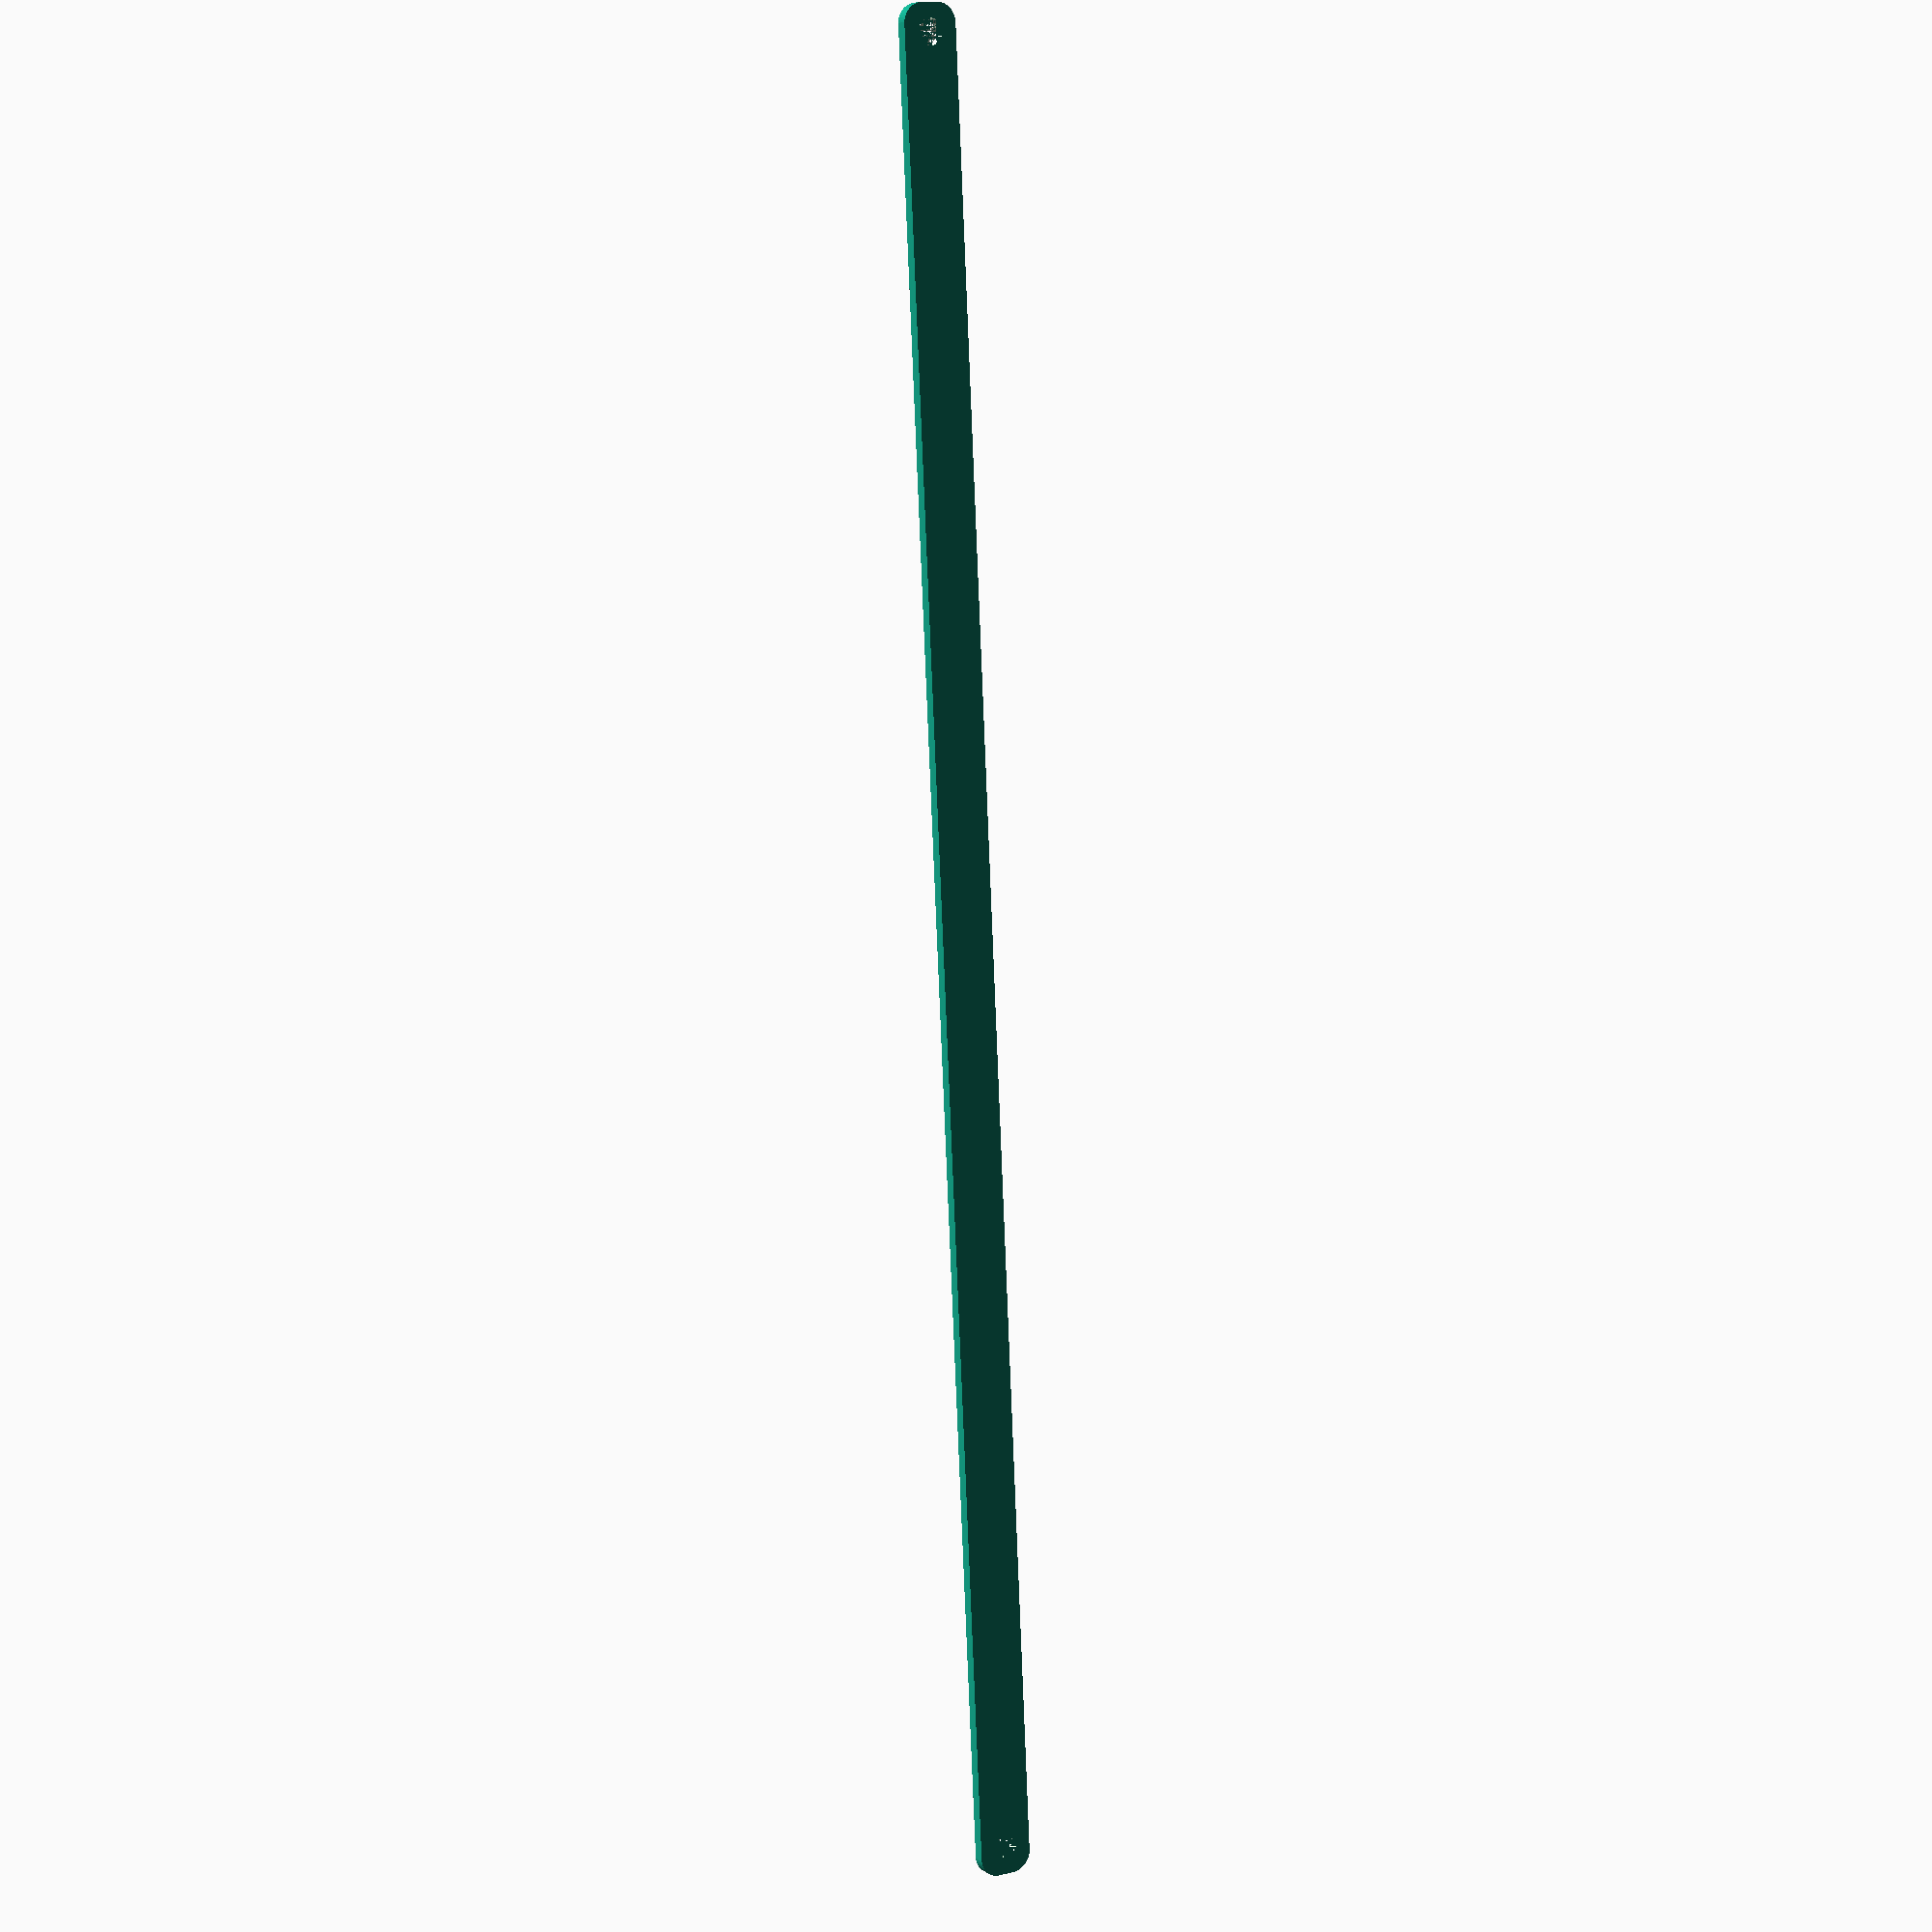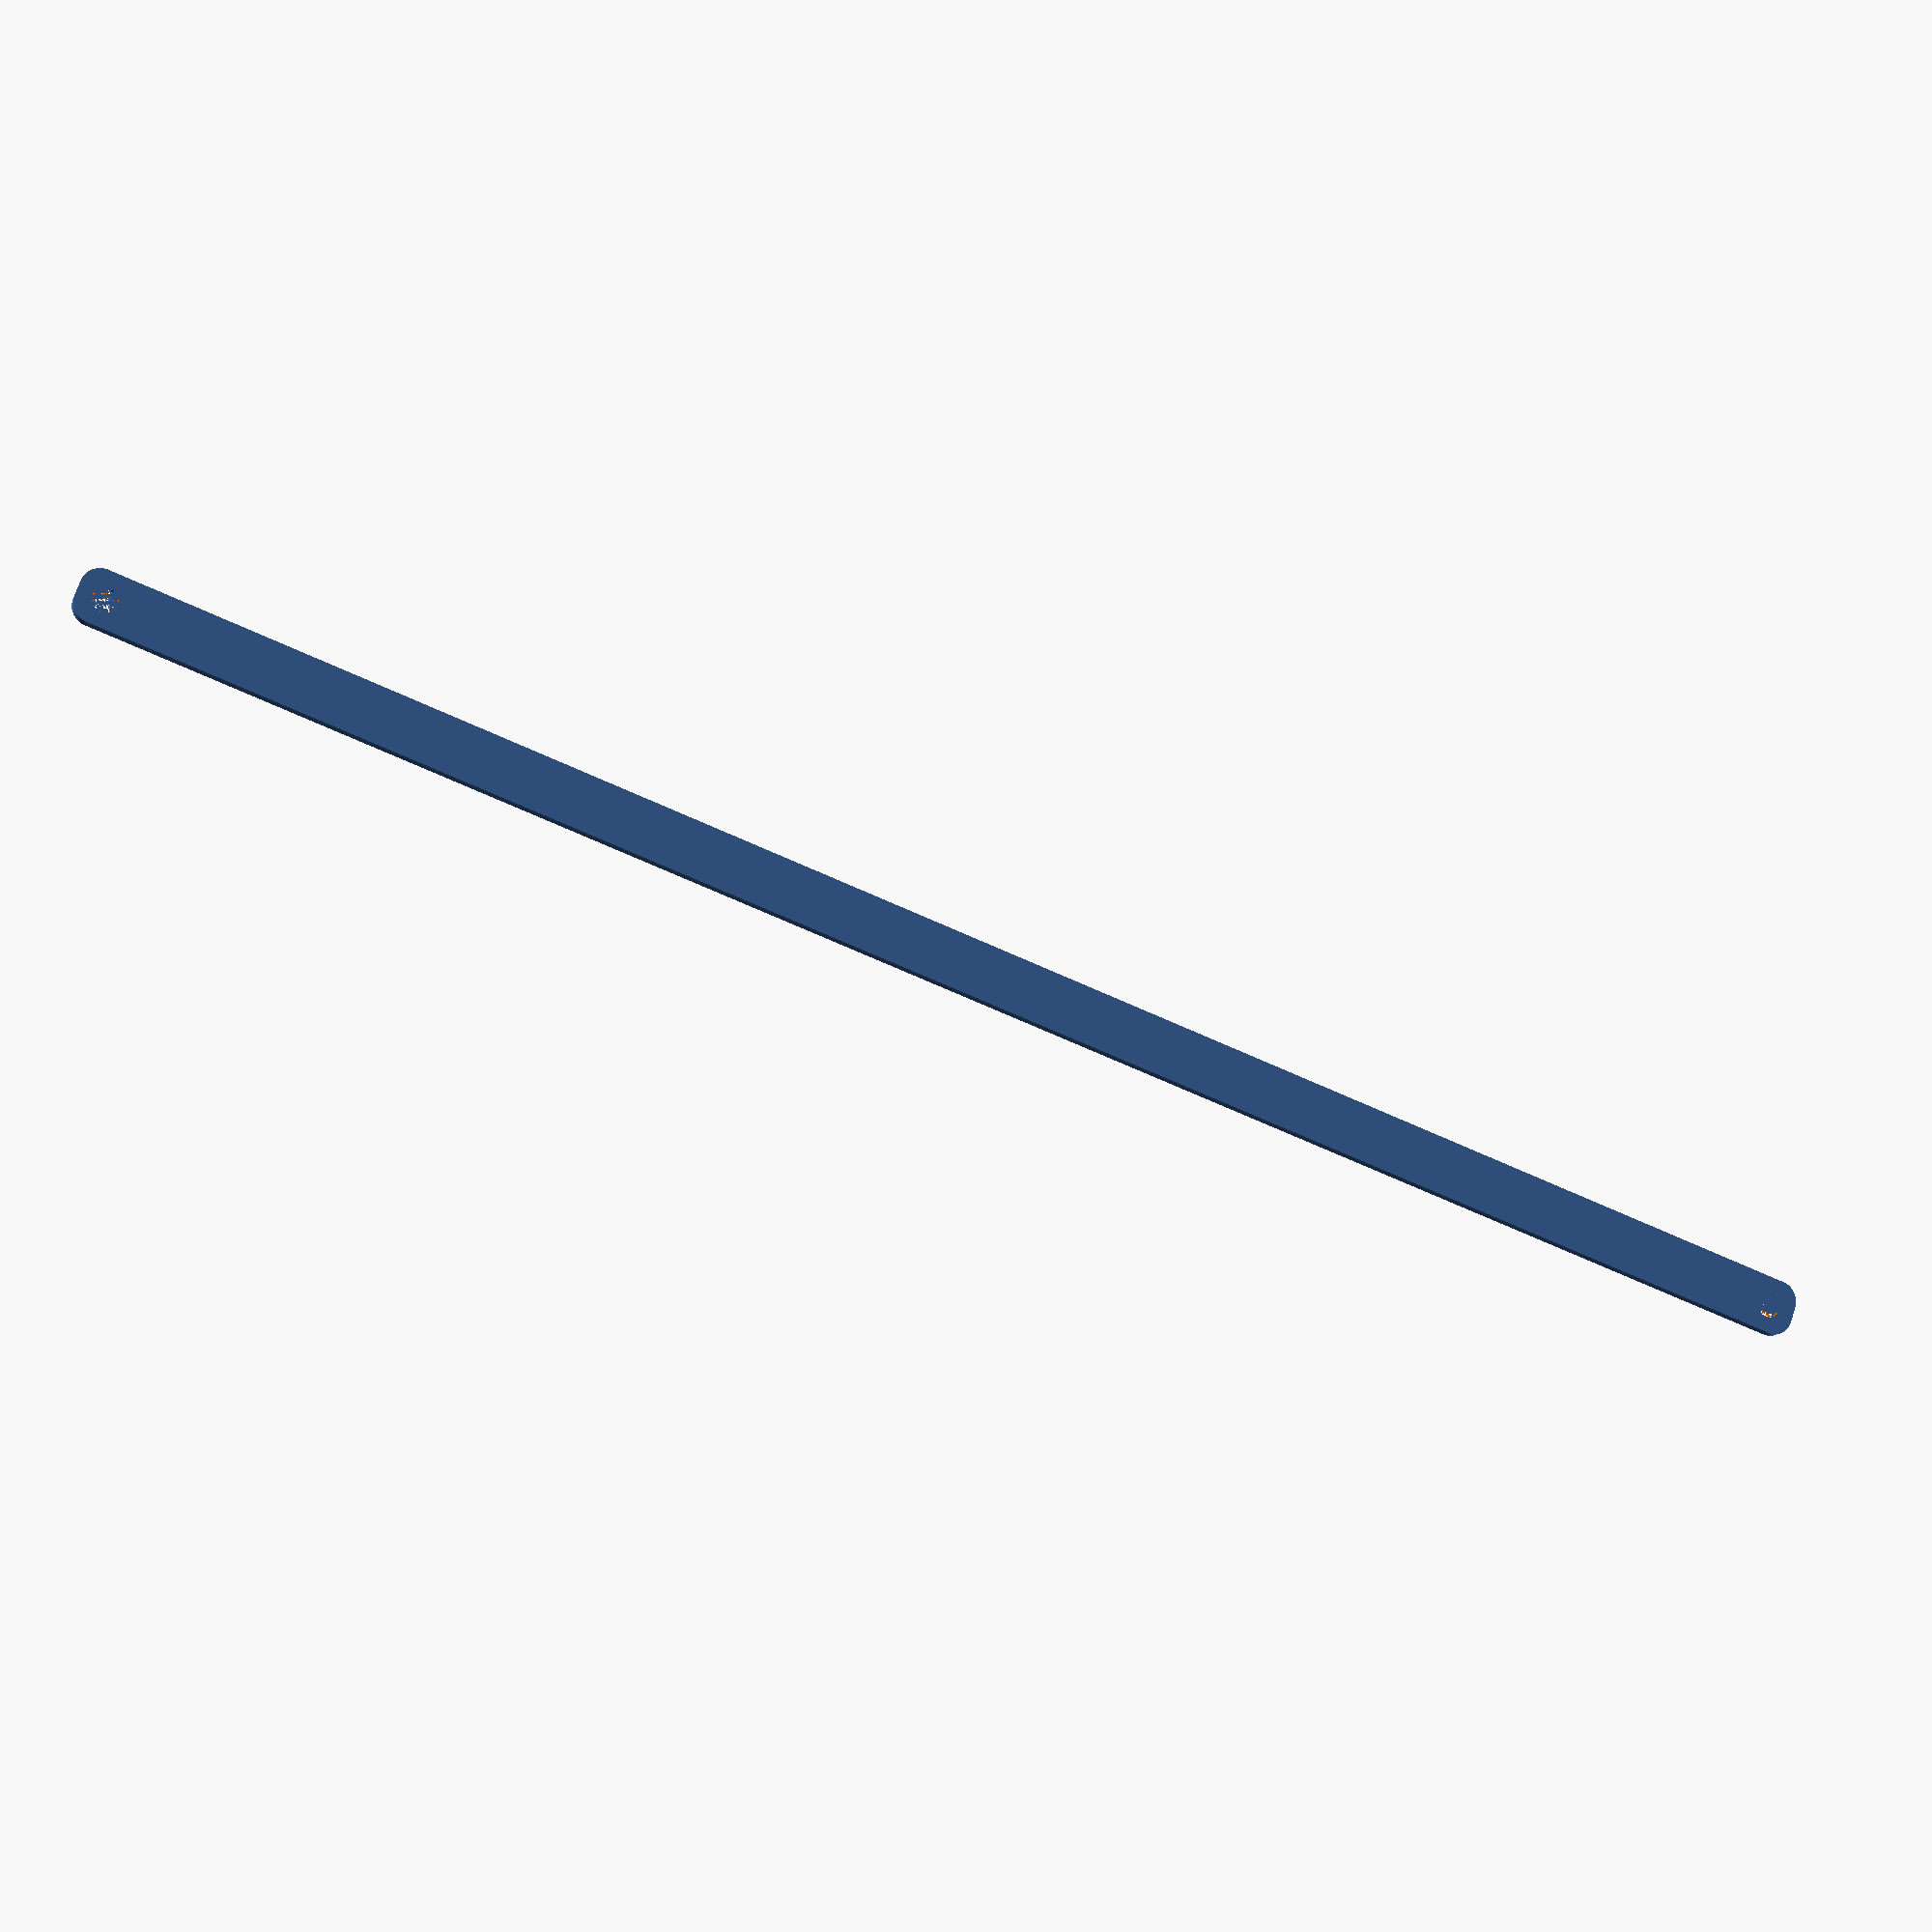
<openscad>
$fn = 50;


difference() {
	union() {
		hull() {
			translate(v = [-227.0000000000, 2.0000000000, 0]) {
				cylinder(h = 3, r = 5);
			}
			translate(v = [227.0000000000, 2.0000000000, 0]) {
				cylinder(h = 3, r = 5);
			}
			translate(v = [-227.0000000000, -2.0000000000, 0]) {
				cylinder(h = 3, r = 5);
			}
			translate(v = [227.0000000000, -2.0000000000, 0]) {
				cylinder(h = 3, r = 5);
			}
		}
	}
	union() {
		translate(v = [-225.0000000000, 0.0000000000, 0]) {
			cylinder(h = 3, r = 3.2500000000);
		}
		translate(v = [225.0000000000, 0.0000000000, 0]) {
			cylinder(h = 3, r = 3.2500000000);
		}
		translate(v = [-225.0000000000, 0.0000000000, 0]) {
			cylinder(h = 3, r = 1.8000000000);
		}
		translate(v = [225.0000000000, 0.0000000000, 0]) {
			cylinder(h = 3, r = 1.8000000000);
		}
		translate(v = [-225.0000000000, 0.0000000000, 0]) {
			cylinder(h = 3, r = 1.8000000000);
		}
		translate(v = [225.0000000000, 0.0000000000, 0]) {
			cylinder(h = 3, r = 1.8000000000);
		}
		translate(v = [-225.0000000000, 0.0000000000, 0]) {
			cylinder(h = 3, r = 1.8000000000);
		}
		translate(v = [225.0000000000, 0.0000000000, 0]) {
			cylinder(h = 3, r = 1.8000000000);
		}
	}
}
</openscad>
<views>
elev=352.2 azim=272.7 roll=150.0 proj=p view=wireframe
elev=192.5 azim=160.6 roll=16.7 proj=p view=solid
</views>
